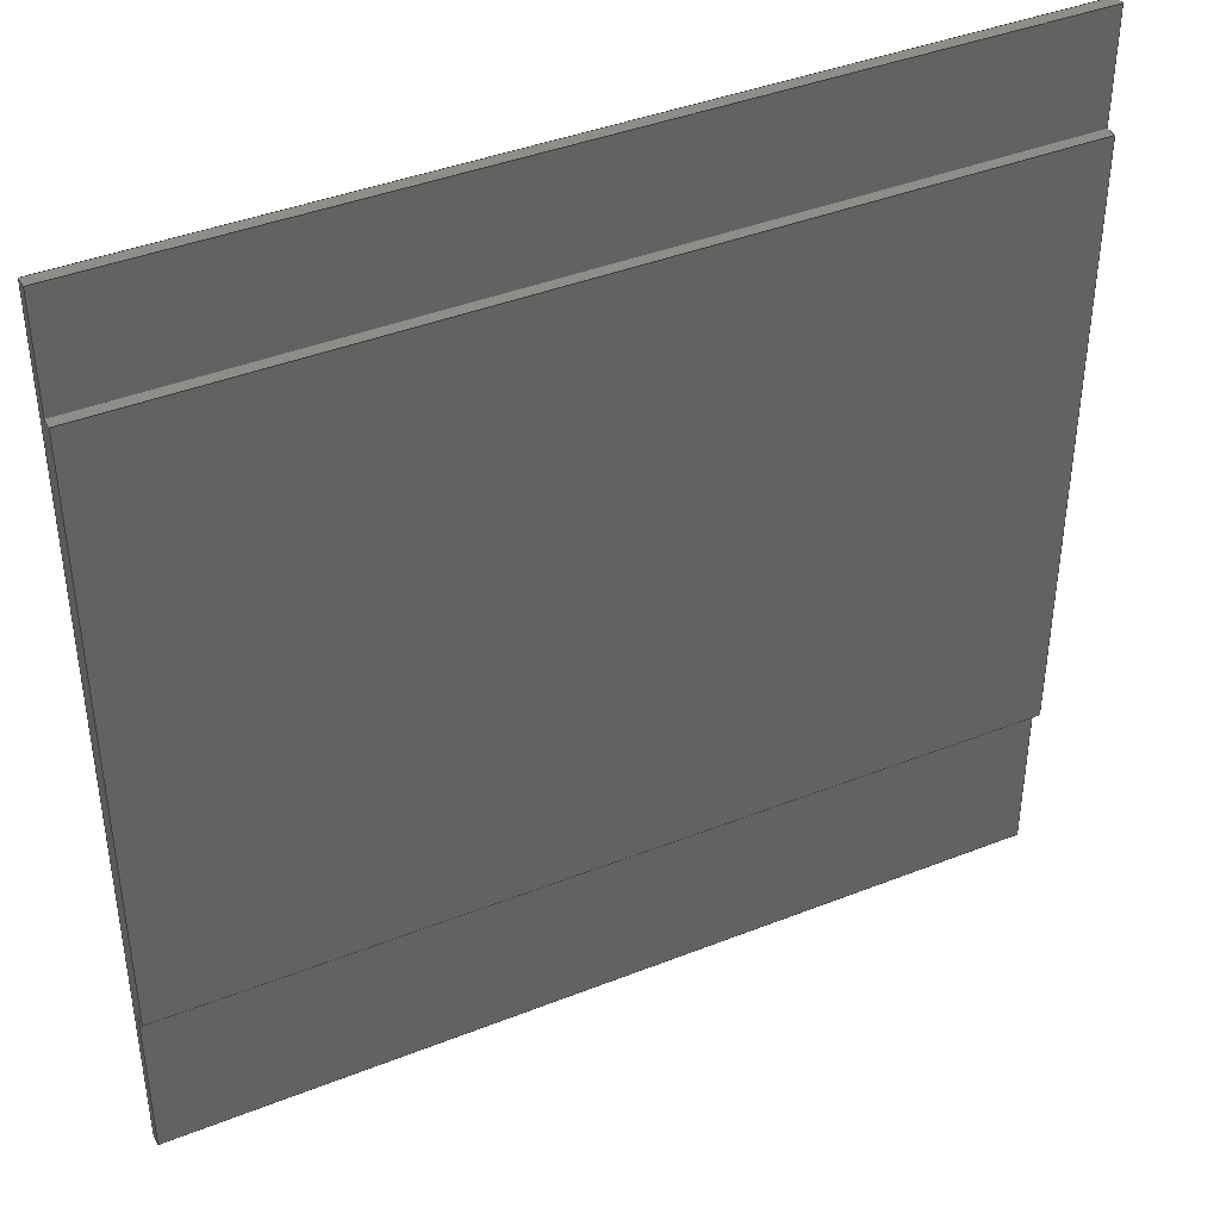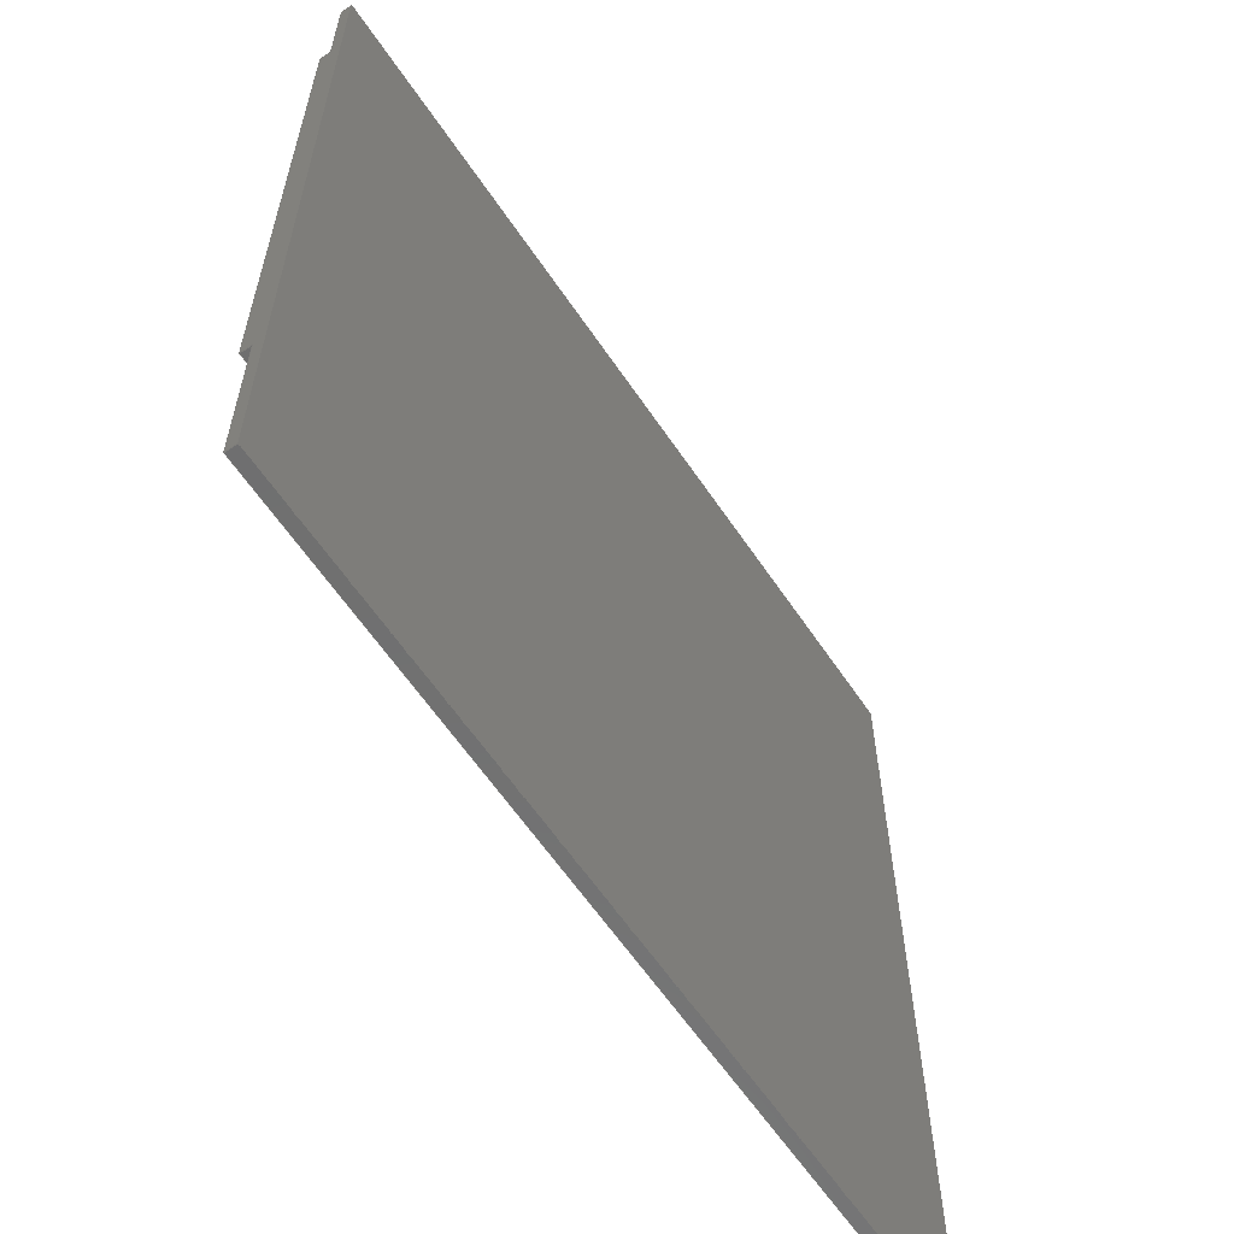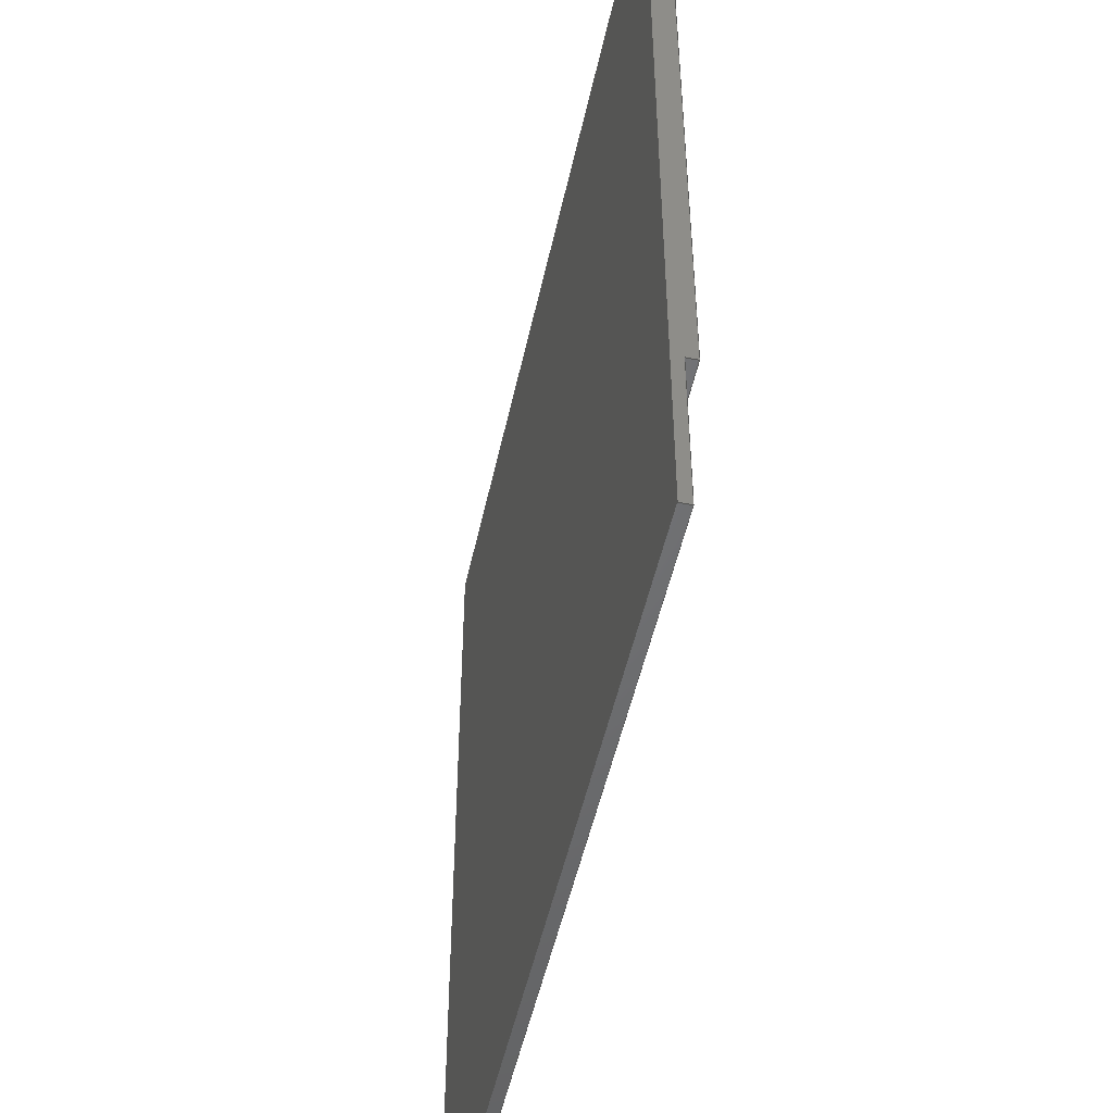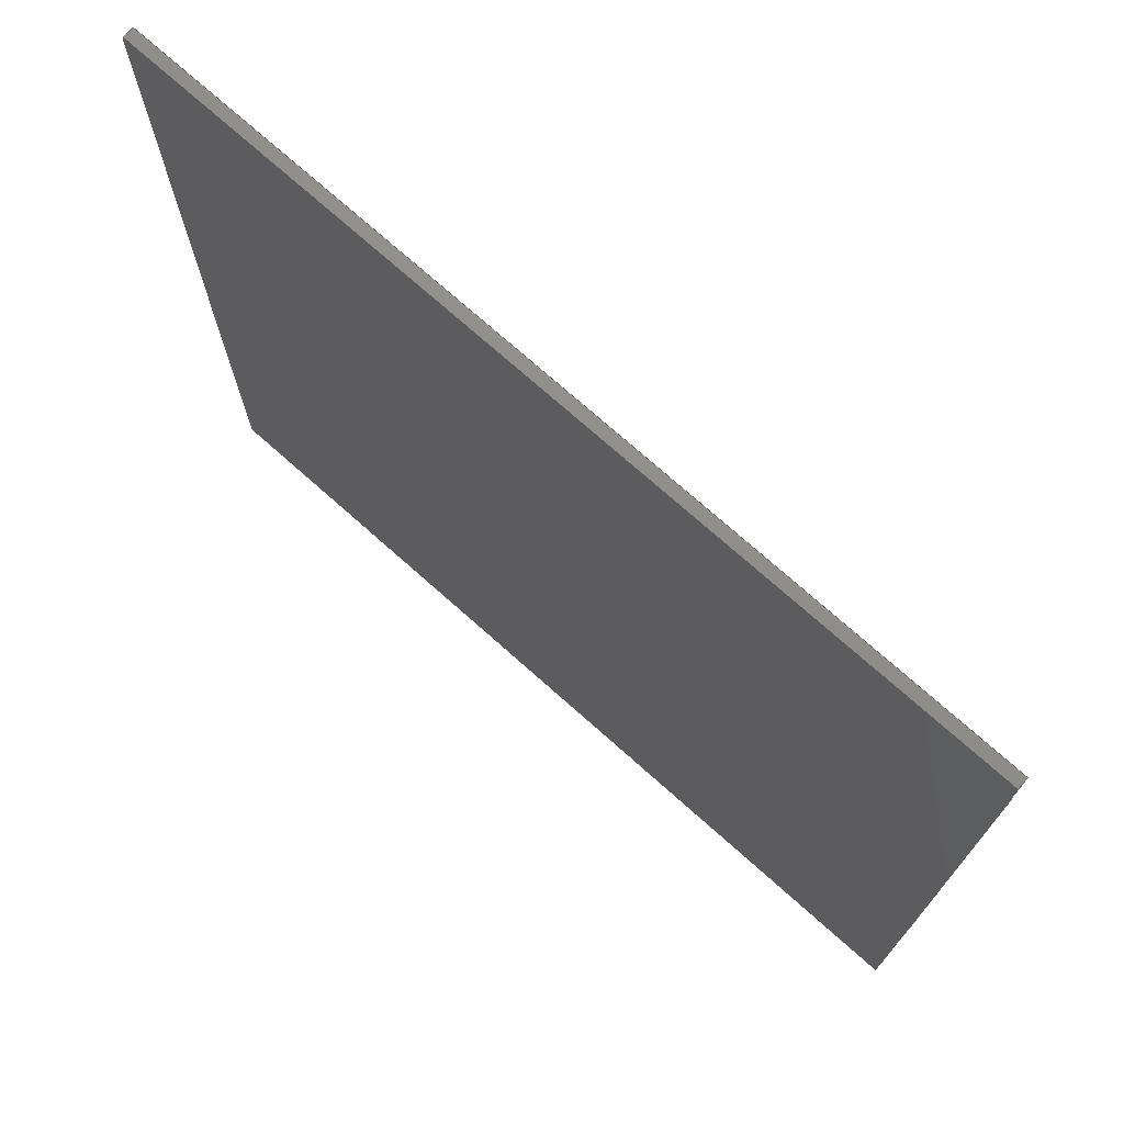
<metadata>
{"format":"step","ext":"step","renderer":"f3d","projection":"perspective","resolution":1024,"background":"white","views":[{"elev":41.0,"azim":154.3,"up":"+Y"},{"elev":-61.4,"azim":-56.1,"up":"+Y"},{"elev":-49.8,"azim":77.9,"up":"+Y"},{"elev":73.6,"azim":41.7,"up":"+Y"}]}
</metadata>
<code>
ISO-10303-21;
DATA;
#1=(NAMED_UNIT(*)PLANE_ANGLE_UNIT()SI_UNIT($,.RADIAN.));
#2=PLANE_ANGLE_MEASURE_WITH_UNIT(PLANE_ANGLE_MEASURE(0.01745),#1);
#3=(CONVERSION_BASED_UNIT('DEGREE',#2)NAMED_UNIT(#4)PLANE_ANGLE_UNIT());
#4=DIMENSIONAL_EXPONENTS(0,0,0,0,0,0,0);
#5=(NAMED_UNIT(*)SI_UNIT($,.STERADIAN.)SOLID_ANGLE_UNIT());
#6=(LENGTH_UNIT()NAMED_UNIT(*)SI_UNIT(.MILLI.,.METRE.));
#7=UNCERTAINTY_MEASURE_WITH_UNIT(LENGTH_MEASURE(1e-05),#6,'DISTANCE_ACCURACY_VALUE','Maximum Tolerance applied to model');
#8=(GEOMETRIC_REPRESENTATION_CONTEXT(3)GLOBAL_UNCERTAINTY_ASSIGNED_CONTEXT((#7))GLOBAL_UNIT_ASSIGNED_CONTEXT((#6,#3,#5))REPRESENTATION_CONTEXT('','floor 0 n2'));
#9=CARTESIAN_POINT('',(0,0,0));
#10=DIRECTION('',(0,0,1));
#11=DIRECTION('',(1,0,0));
#12=AXIS2_PLACEMENT_3D('',#9,#10,#11);
#13=CARTESIAN_POINT('',(353.5,262,86.93));
#14=DIRECTION('',(0,-1,0));
#15=DIRECTION('',(1,0,0));
#16=AXIS2_PLACEMENT_3D('',#13,#14,#15);
#17=PLANE('',#16);
#18=CARTESIAN_POINT('',(280,262,2));
#19=VERTEX_POINT('',#18);
#20=CARTESIAN_POINT('',(436.5,262,2));
#21=VERTEX_POINT('',#20);
#22=CARTESIAN_POINT('',(280,262,2));
#23=DIRECTION('',(1,0,0));
#24=VECTOR('',#23,156.5);
#25=LINE('',#22,#24);
#26=EDGE_CURVE('',#19,#21,#25,.T.);
#27=ORIENTED_EDGE('',*,*,#26,.F.);
#28=CARTESIAN_POINT('',(280,262,4));
#29=VERTEX_POINT('',#28);
#30=CARTESIAN_POINT('',(280,262,4));
#31=DIRECTION('',(0,0,-1));
#32=VECTOR('',#31,2);
#33=LINE('',#30,#32);
#34=EDGE_CURVE('',#29,#19,#33,.T.);
#35=ORIENTED_EDGE('',*,*,#34,.F.);
#36=CARTESIAN_POINT('',(430,262,4));
#37=VERTEX_POINT('',#36);
#38=CARTESIAN_POINT('',(280,262,4));
#39=DIRECTION('',(1,0,0));
#40=VECTOR('',#39,150);
#41=LINE('',#38,#40);
#42=EDGE_CURVE('',#29,#37,#41,.T.);
#43=ORIENTED_EDGE('',*,*,#42,.T.);
#44=CARTESIAN_POINT('',(433.5,262,4));
#45=VERTEX_POINT('',#44);
#46=CARTESIAN_POINT('',(430,262,4));
#47=DIRECTION('',(1,0,0));
#48=VECTOR('',#47,3.5);
#49=LINE('',#46,#48);
#50=EDGE_CURVE('',#37,#45,#49,.T.);
#51=ORIENTED_EDGE('',*,*,#50,.T.);
#52=CARTESIAN_POINT('',(436.5,262,4));
#53=VERTEX_POINT('',#52);
#54=CARTESIAN_POINT('',(433.5,262,4));
#55=DIRECTION('',(1,0,0));
#56=VECTOR('',#55,3);
#57=LINE('',#54,#56);
#58=EDGE_CURVE('',#45,#53,#57,.T.);
#59=ORIENTED_EDGE('',*,*,#58,.T.);
#60=CARTESIAN_POINT('',(436.5,262,2));
#61=DIRECTION('',(0,0,1));
#62=VECTOR('',#61,2);
#63=LINE('',#60,#62);
#64=EDGE_CURVE('',#21,#53,#63,.T.);
#65=ORIENTED_EDGE('',*,*,#64,.F.);
#66=EDGE_LOOP('',(#27,#35,#43,#51,#59,#65));
#67=FACE_BOUND('',#66,.T.);
#68=ADVANCED_FACE('',(#67),#17,.F.);
#69=CARTESIAN_POINT('',(436.5,263.5,100));
#70=DIRECTION('',(-1,0,0));
#71=DIRECTION('',(0,0,1));
#72=AXIS2_PLACEMENT_3D('',#69,#70,#71);
#73=PLANE('',#72);
#74=CARTESIAN_POINT('',(436.5,242,2));
#75=VERTEX_POINT('',#74);
#76=CARTESIAN_POINT('',(436.5,262,2));
#77=DIRECTION('',(0,-1,0));
#78=VECTOR('',#77,20);
#79=LINE('',#76,#78);
#80=EDGE_CURVE('',#21,#75,#79,.T.);
#81=ORIENTED_EDGE('',*,*,#80,.F.);
#82=ORIENTED_EDGE('',*,*,#64,.T.);
#83=CARTESIAN_POINT('',(436.5,100,4));
#84=VERTEX_POINT('',#83);
#85=CARTESIAN_POINT('',(436.5,100,4));
#86=DIRECTION('',(0,1,0));
#87=VECTOR('',#86,162);
#88=LINE('',#85,#87);
#89=EDGE_CURVE('',#84,#53,#88,.T.);
#90=ORIENTED_EDGE('',*,*,#89,.F.);
#91=CARTESIAN_POINT('',(436.5,100,2));
#92=VERTEX_POINT('',#91);
#93=CARTESIAN_POINT('',(436.5,100,4));
#94=DIRECTION('',(0,0,-1));
#95=VECTOR('',#94,2);
#96=LINE('',#93,#95);
#97=EDGE_CURVE('',#84,#92,#96,.T.);
#98=ORIENTED_EDGE('',*,*,#97,.T.);
#99=CARTESIAN_POINT('',(436.5,130,2));
#100=VERTEX_POINT('',#99);
#101=CARTESIAN_POINT('',(436.5,100,2));
#102=DIRECTION('',(0,1,0));
#103=VECTOR('',#102,30);
#104=LINE('',#101,#103);
#105=EDGE_CURVE('',#92,#100,#104,.T.);
#106=ORIENTED_EDGE('',*,*,#105,.T.);
#107=CARTESIAN_POINT('',(436.5,130,0));
#108=VERTEX_POINT('',#107);
#109=CARTESIAN_POINT('',(436.5,130,2));
#110=DIRECTION('',(0,0,-1));
#111=VECTOR('',#110,2);
#112=LINE('',#109,#111);
#113=EDGE_CURVE('',#100,#108,#112,.T.);
#114=ORIENTED_EDGE('',*,*,#113,.T.);
#115=CARTESIAN_POINT('',(436.5,242,0));
#116=VERTEX_POINT('',#115);
#117=CARTESIAN_POINT('',(436.5,130,0));
#118=DIRECTION('',(0,1,0));
#119=VECTOR('',#118,112);
#120=LINE('',#117,#119);
#121=EDGE_CURVE('',#108,#116,#120,.T.);
#122=ORIENTED_EDGE('',*,*,#121,.T.);
#123=CARTESIAN_POINT('',(436.5,242,2));
#124=DIRECTION('',(0,0,-1));
#125=VECTOR('',#124,2);
#126=LINE('',#123,#125);
#127=EDGE_CURVE('',#75,#116,#126,.T.);
#128=ORIENTED_EDGE('',*,*,#127,.F.);
#129=EDGE_LOOP('',(#81,#82,#90,#98,#106,#114,#122,#128));
#130=FACE_BOUND('',#129,.T.);
#131=ADVANCED_FACE('',(#130),#73,.F.);
#132=CARTESIAN_POINT('',(300,-2,0));
#133=DIRECTION('',(0,0,1));
#134=DIRECTION('',(1,0,0));
#135=AXIS2_PLACEMENT_3D('',#132,#133,#134);
#136=PLANE('',#135);
#137=CARTESIAN_POINT('',(280,242,0));
#138=VERTEX_POINT('',#137);
#139=CARTESIAN_POINT('',(436.5,242,0));
#140=DIRECTION('',(-1,0,0));
#141=VECTOR('',#140,156.5);
#142=LINE('',#139,#141);
#143=EDGE_CURVE('',#116,#138,#142,.T.);
#144=ORIENTED_EDGE('',*,*,#143,.F.);
#145=ORIENTED_EDGE('',*,*,#121,.F.);
#146=CARTESIAN_POINT('',(280,130,0));
#147=VERTEX_POINT('',#146);
#148=CARTESIAN_POINT('',(436.5,130,0));
#149=DIRECTION('',(-1,0,0));
#150=VECTOR('',#149,156.5);
#151=LINE('',#148,#150);
#152=EDGE_CURVE('',#108,#147,#151,.T.);
#153=ORIENTED_EDGE('',*,*,#152,.T.);
#154=CARTESIAN_POINT('',(280,130,0));
#155=DIRECTION('',(0,1,0));
#156=VECTOR('',#155,112);
#157=LINE('',#154,#156);
#158=EDGE_CURVE('',#147,#138,#157,.T.);
#159=ORIENTED_EDGE('',*,*,#158,.T.);
#160=EDGE_LOOP('',(#144,#145,#153,#159));
#161=FACE_BOUND('',#160,.T.);
#162=ADVANCED_FACE('',(#161),#136,.F.);
#163=CARTESIAN_POINT('',(358.2,130,4));
#164=DIRECTION('',(0,1,0));
#165=DIRECTION('',(1,0,0));
#166=AXIS2_PLACEMENT_3D('',#163,#164,#165);
#167=PLANE('',#166);
#168=CARTESIAN_POINT('',(280,130,2));
#169=VERTEX_POINT('',#168);
#170=CARTESIAN_POINT('',(280,130,2));
#171=DIRECTION('',(1,-0,0));
#172=VECTOR('',#171,156.5);
#173=LINE('',#170,#172);
#174=EDGE_CURVE('',#169,#100,#173,.T.);
#175=ORIENTED_EDGE('',*,*,#174,.F.);
#176=CARTESIAN_POINT('',(280,130,0));
#177=DIRECTION('',(0,-0,1));
#178=VECTOR('',#177,2);
#179=LINE('',#176,#178);
#180=EDGE_CURVE('',#147,#169,#179,.T.);
#181=ORIENTED_EDGE('',*,*,#180,.F.);
#182=ORIENTED_EDGE('',*,*,#152,.F.);
#183=ORIENTED_EDGE('',*,*,#113,.F.);
#184=EDGE_LOOP('',(#175,#181,#182,#183));
#185=FACE_BOUND('',#184,.T.);
#186=ADVANCED_FACE('',(#185),#167,.F.);
#187=CARTESIAN_POINT('',(300,0,4));
#188=DIRECTION('',(0,0,1));
#189=DIRECTION('',(1,0,0));
#190=AXIS2_PLACEMENT_3D('',#187,#188,#189);
#191=PLANE('',#190);
#192=CARTESIAN_POINT('',(280,100,4));
#193=VERTEX_POINT('',#192);
#194=CARTESIAN_POINT('',(280,262,4));
#195=DIRECTION('',(0,-1,0));
#196=VECTOR('',#195,162);
#197=LINE('',#194,#196);
#198=EDGE_CURVE('',#29,#193,#197,.T.);
#199=ORIENTED_EDGE('',*,*,#198,.T.);
#200=CARTESIAN_POINT('',(436.5,100,4));
#201=DIRECTION('',(-1,0,0));
#202=VECTOR('',#201,156.5);
#203=LINE('',#200,#202);
#204=EDGE_CURVE('',#84,#193,#203,.T.);
#205=ORIENTED_EDGE('',*,*,#204,.F.);
#206=ORIENTED_EDGE('',*,*,#89,.T.);
#207=ORIENTED_EDGE('',*,*,#58,.F.);
#208=ORIENTED_EDGE('',*,*,#50,.F.);
#209=ORIENTED_EDGE('',*,*,#42,.F.);
#210=EDGE_LOOP('',(#199,#205,#206,#207,#208,#209));
#211=FACE_BOUND('',#210,.T.);
#212=ADVANCED_FACE('',(#211),#191,.T.);
#213=CARTESIAN_POINT('',(280,127.8,65.86));
#214=DIRECTION('',(1,0,0));
#215=DIRECTION('',(0,0,-1));
#216=AXIS2_PLACEMENT_3D('',#213,#214,#215);
#217=PLANE('',#216);
#218=CARTESIAN_POINT('',(280,242,2));
#219=VERTEX_POINT('',#218);
#220=CARTESIAN_POINT('',(280,242,2));
#221=DIRECTION('',(0,1,0));
#222=VECTOR('',#221,20);
#223=LINE('',#220,#222);
#224=EDGE_CURVE('',#219,#19,#223,.T.);
#225=ORIENTED_EDGE('',*,*,#224,.F.);
#226=CARTESIAN_POINT('',(280,242,2));
#227=DIRECTION('',(0,0,-1));
#228=VECTOR('',#227,2);
#229=LINE('',#226,#228);
#230=EDGE_CURVE('',#219,#138,#229,.T.);
#231=ORIENTED_EDGE('',*,*,#230,.T.);
#232=ORIENTED_EDGE('',*,*,#158,.F.);
#233=ORIENTED_EDGE('',*,*,#180,.T.);
#234=CARTESIAN_POINT('',(280,100,2));
#235=VERTEX_POINT('',#234);
#236=CARTESIAN_POINT('',(280,100,2));
#237=DIRECTION('',(0,1,0));
#238=VECTOR('',#237,30);
#239=LINE('',#236,#238);
#240=EDGE_CURVE('',#235,#169,#239,.T.);
#241=ORIENTED_EDGE('',*,*,#240,.F.);
#242=CARTESIAN_POINT('',(280,100,2));
#243=DIRECTION('',(0,-0,1));
#244=VECTOR('',#243,2);
#245=LINE('',#242,#244);
#246=EDGE_CURVE('',#235,#193,#245,.T.);
#247=ORIENTED_EDGE('',*,*,#246,.T.);
#248=ORIENTED_EDGE('',*,*,#198,.F.);
#249=ORIENTED_EDGE('',*,*,#34,.T.);
#250=EDGE_LOOP('',(#225,#231,#232,#233,#241,#247,#248,#249));
#251=FACE_BOUND('',#250,.T.);
#252=ADVANCED_FACE('',(#251),#217,.F.);
#253=CARTESIAN_POINT('',(341,100,2));
#254=DIRECTION('',(-0,-0,1));
#255=DIRECTION('',(1,0,0));
#256=AXIS2_PLACEMENT_3D('',#253,#254,#255);
#257=PLANE('',#256);
#258=ORIENTED_EDGE('',*,*,#174,.T.);
#259=ORIENTED_EDGE('',*,*,#105,.F.);
#260=CARTESIAN_POINT('',(280,100,2));
#261=DIRECTION('',(1,-0,0));
#262=VECTOR('',#261,156.5);
#263=LINE('',#260,#262);
#264=EDGE_CURVE('',#235,#92,#263,.T.);
#265=ORIENTED_EDGE('',*,*,#264,.F.);
#266=ORIENTED_EDGE('',*,*,#240,.T.);
#267=EDGE_LOOP('',(#258,#259,#265,#266));
#268=FACE_BOUND('',#267,.T.);
#269=ADVANCED_FACE('',(#268),#257,.F.);
#270=CARTESIAN_POINT('',(0,100,0));
#271=DIRECTION('',(0,-1,-0));
#272=DIRECTION('',(1,0,0));
#273=AXIS2_PLACEMENT_3D('',#270,#271,#272);
#274=PLANE('',#273);
#275=ORIENTED_EDGE('',*,*,#264,.T.);
#276=ORIENTED_EDGE('',*,*,#97,.F.);
#277=ORIENTED_EDGE('',*,*,#204,.T.);
#278=ORIENTED_EDGE('',*,*,#246,.F.);
#279=EDGE_LOOP('',(#275,#276,#277,#278));
#280=FACE_BOUND('',#279,.T.);
#281=ADVANCED_FACE('',(#280),#274,.T.);
#282=CARTESIAN_POINT('',(358.2,242,2));
#283=DIRECTION('',(0,-1,0));
#284=DIRECTION('',(0,0,-1));
#285=AXIS2_PLACEMENT_3D('',#282,#283,#284);
#286=PLANE('',#285);
#287=ORIENTED_EDGE('',*,*,#143,.T.);
#288=ORIENTED_EDGE('',*,*,#230,.F.);
#289=CARTESIAN_POINT('',(436.5,242,2));
#290=DIRECTION('',(-1,0,0));
#291=VECTOR('',#290,156.5);
#292=LINE('',#289,#291);
#293=EDGE_CURVE('',#75,#219,#292,.T.);
#294=ORIENTED_EDGE('',*,*,#293,.F.);
#295=ORIENTED_EDGE('',*,*,#127,.T.);
#296=EDGE_LOOP('',(#287,#288,#294,#295));
#297=FACE_BOUND('',#296,.T.);
#298=ADVANCED_FACE('',(#297),#286,.F.);
#299=CARTESIAN_POINT('',(-13.5,302,2));
#300=DIRECTION('',(0,0,1));
#301=DIRECTION('',(0,1,0));
#302=AXIS2_PLACEMENT_3D('',#299,#300,#301);
#303=PLANE('',#302);
#304=ORIENTED_EDGE('',*,*,#26,.T.);
#305=ORIENTED_EDGE('',*,*,#80,.T.);
#306=ORIENTED_EDGE('',*,*,#293,.T.);
#307=ORIENTED_EDGE('',*,*,#224,.T.);
#308=EDGE_LOOP('',(#304,#305,#306,#307));
#309=FACE_BOUND('',#308,.T.);
#310=ADVANCED_FACE('',(#309),#303,.F.);
#311=CLOSED_SHELL('',(#68,#131,#162,#186,#212,#252,#269,#281,#298,#310));
#312=MANIFOLD_SOLID_BREP('floor 0 n2',#311);
#313=COLOUR_RGB('',0.4941,0.4941,0.5255);
#314=FILL_AREA_STYLE_COLOUR('',#313);
#315=FILL_AREA_STYLE('',(#314));
#316=SURFACE_STYLE_FILL_AREA(#315);
#317=SURFACE_SIDE_STYLE('',(#316));
#318=SURFACE_STYLE_USAGE(.BOTH.,#317);
#319=PRESENTATION_STYLE_ASSIGNMENT((#318));
#320=STYLED_ITEM('',(#319),#312);
#321=SHAPE_REPRESENTATION('floor 0 n2',(#12),#8);
#322=ADVANCED_BREP_SHAPE_REPRESENTATION('floor 0 n2',(#312),#8);
#323=SHAPE_REPRESENTATION_RELATIONSHIP('','',#321,#322);
#324=APPLICATION_CONTEXT('data for automotive mechanical design processes');
#325=APPLICATION_PROTOCOL_DEFINITION('international standard','automotive_design',1994,#324);
#326=PRODUCT_CONTEXT('',#324,'mechanical');
#327=PRODUCT_DEFINITION_CONTEXT('part definition',#324,'design');
#328=PRODUCT('floor 0 n2','floor 0 n2','',(#326));
#329=PRODUCT_RELATED_PRODUCT_CATEGORY('part','',(#328));
#330=PRODUCT_DEFINITION_FORMATION_WITH_SPECIFIED_SOURCE('','',#328,.NOT_KNOWN.);
#331=PRODUCT_DEFINITION('design','',#330,#327);
#332=PRODUCT_DEFINITION_SHAPE('','',#331);
#333=SHAPE_DEFINITION_REPRESENTATION(#332,#321);
#334=DRAUGHTING_MODEL('',(),#8);
#335=MECHANICAL_DESIGN_GEOMETRIC_PRESENTATION_REPRESENTATION('',(#320),#8);
ENDSEC;
END-ISO-10303-21;

</code>
